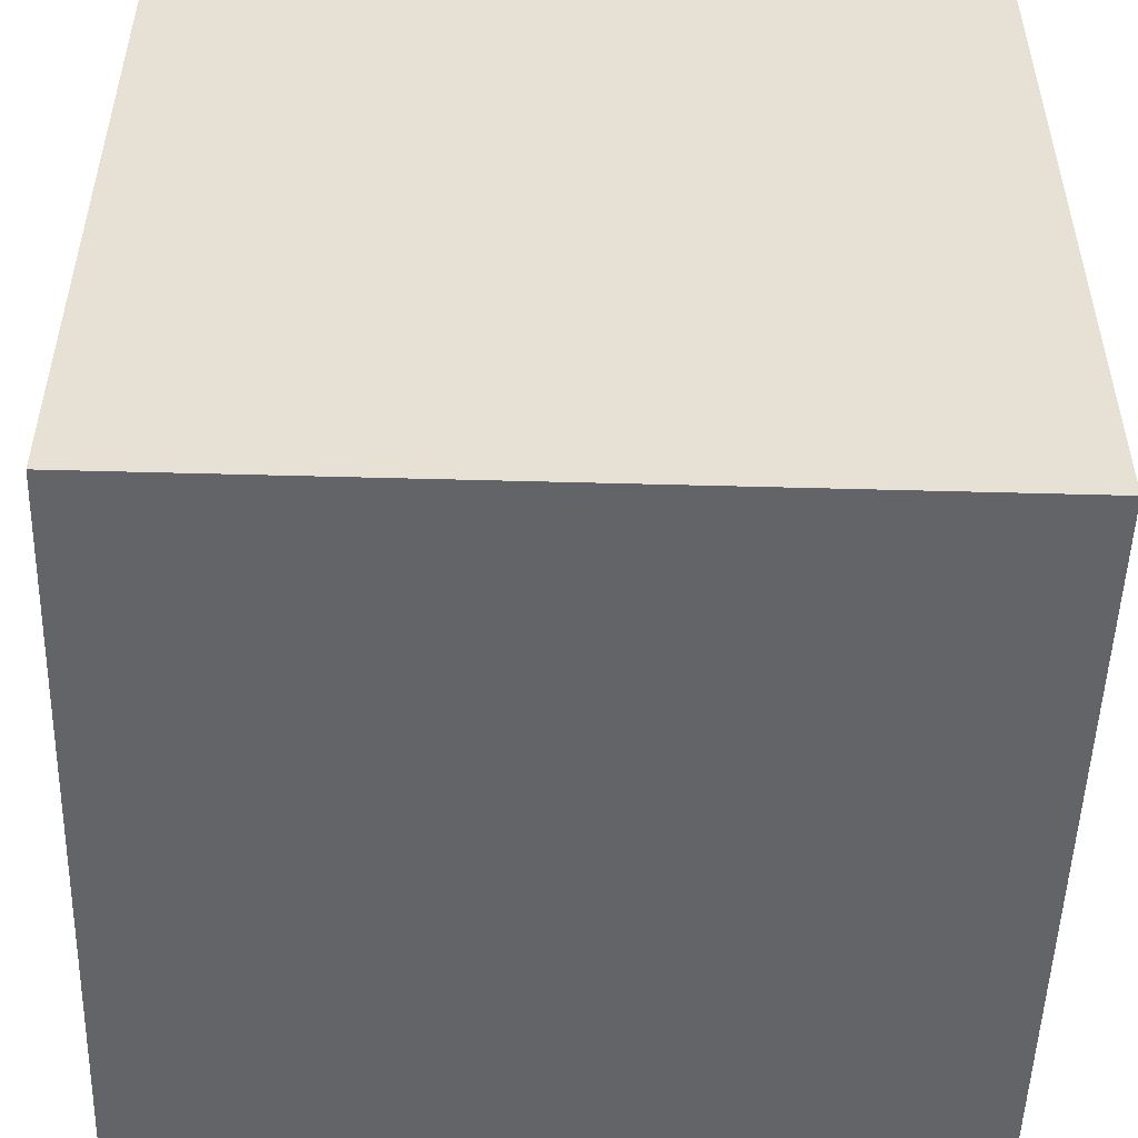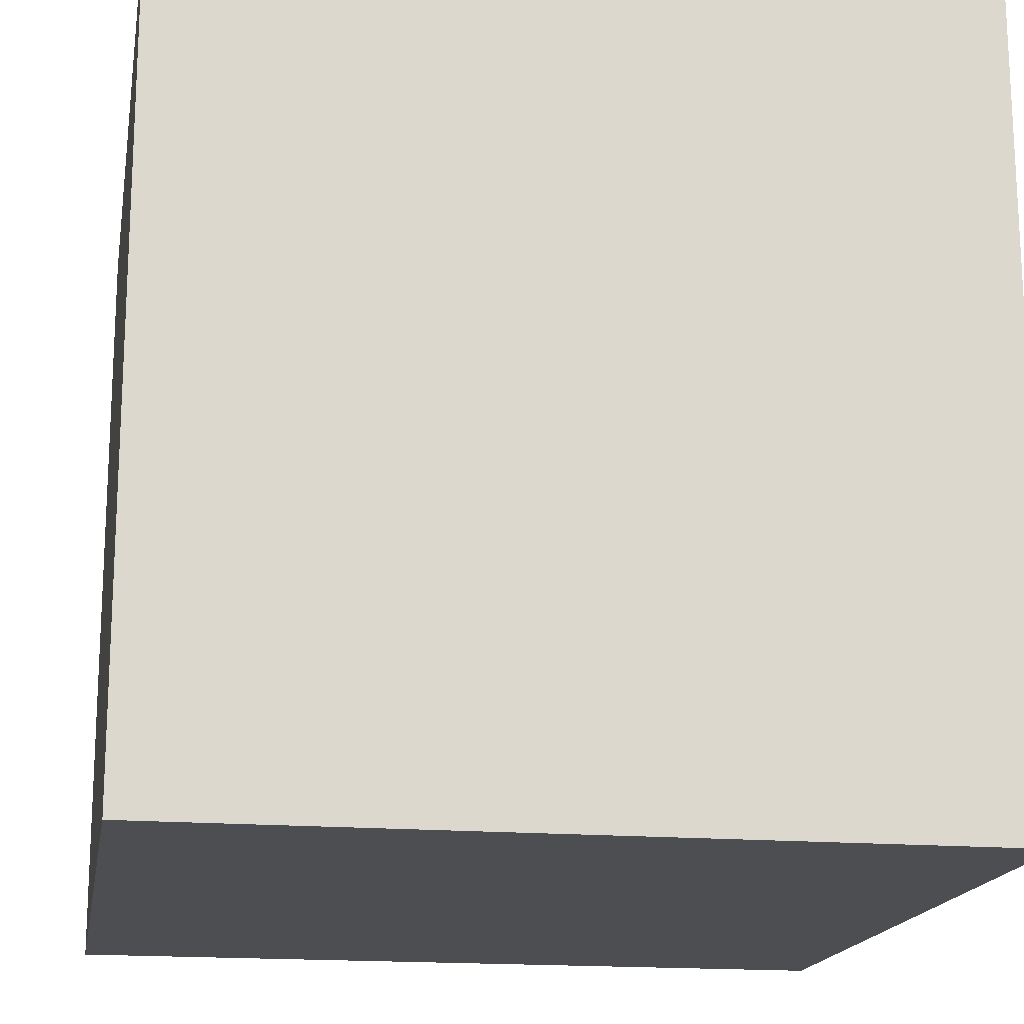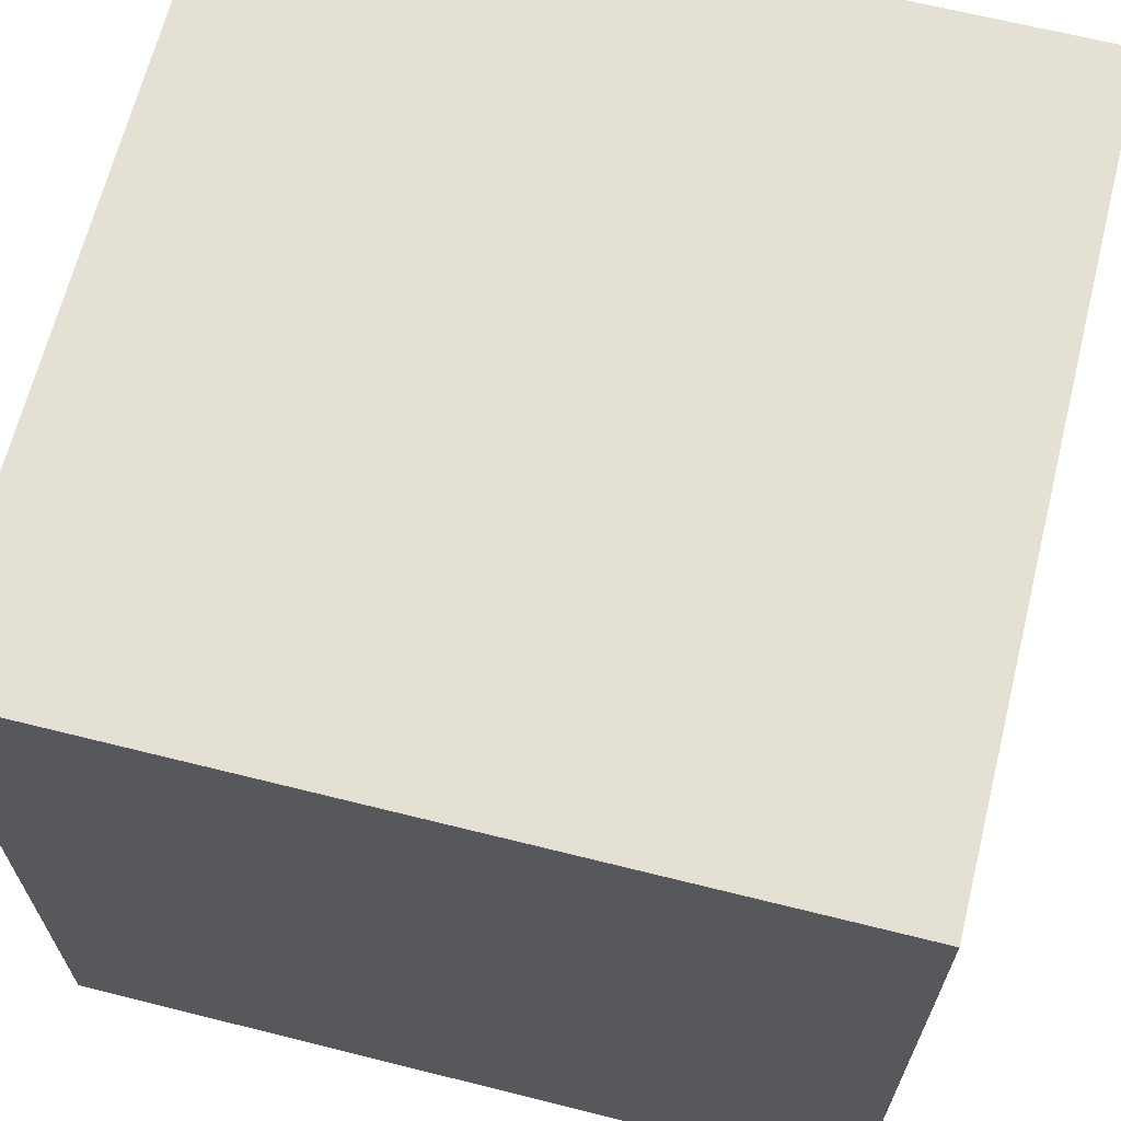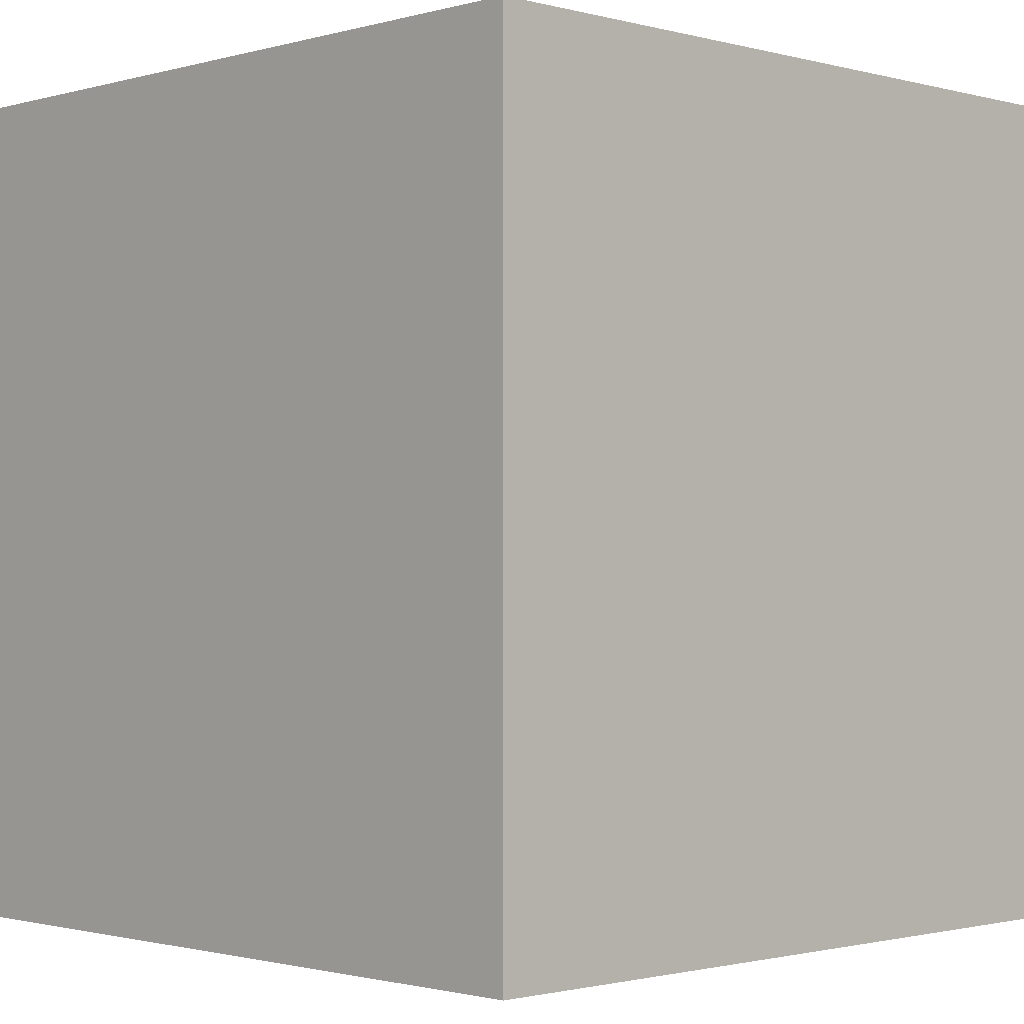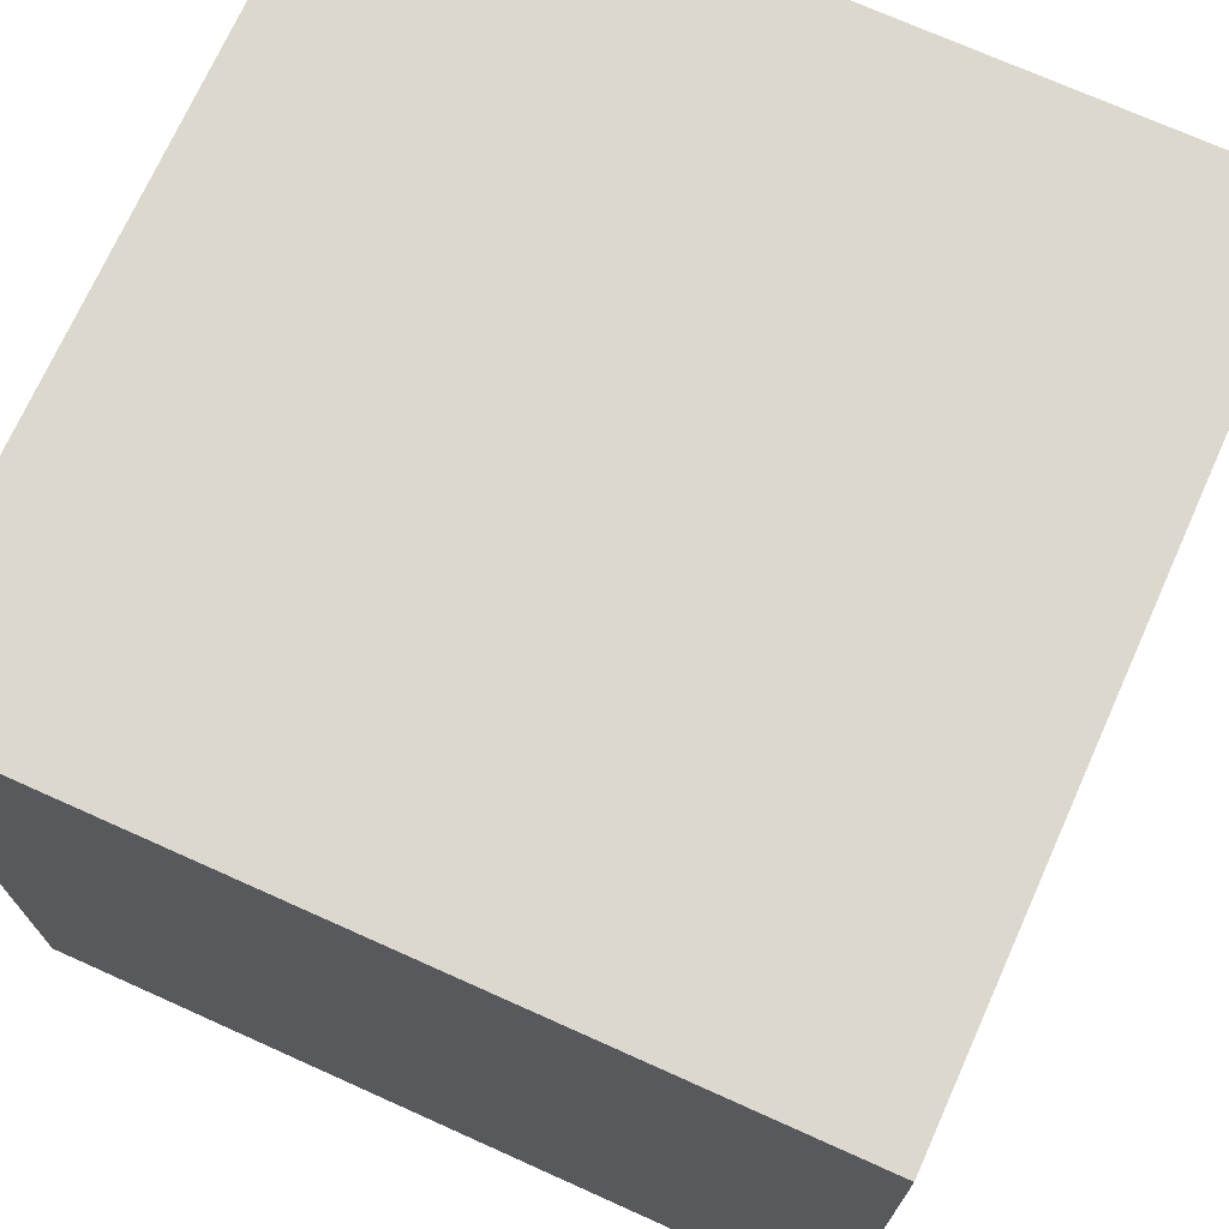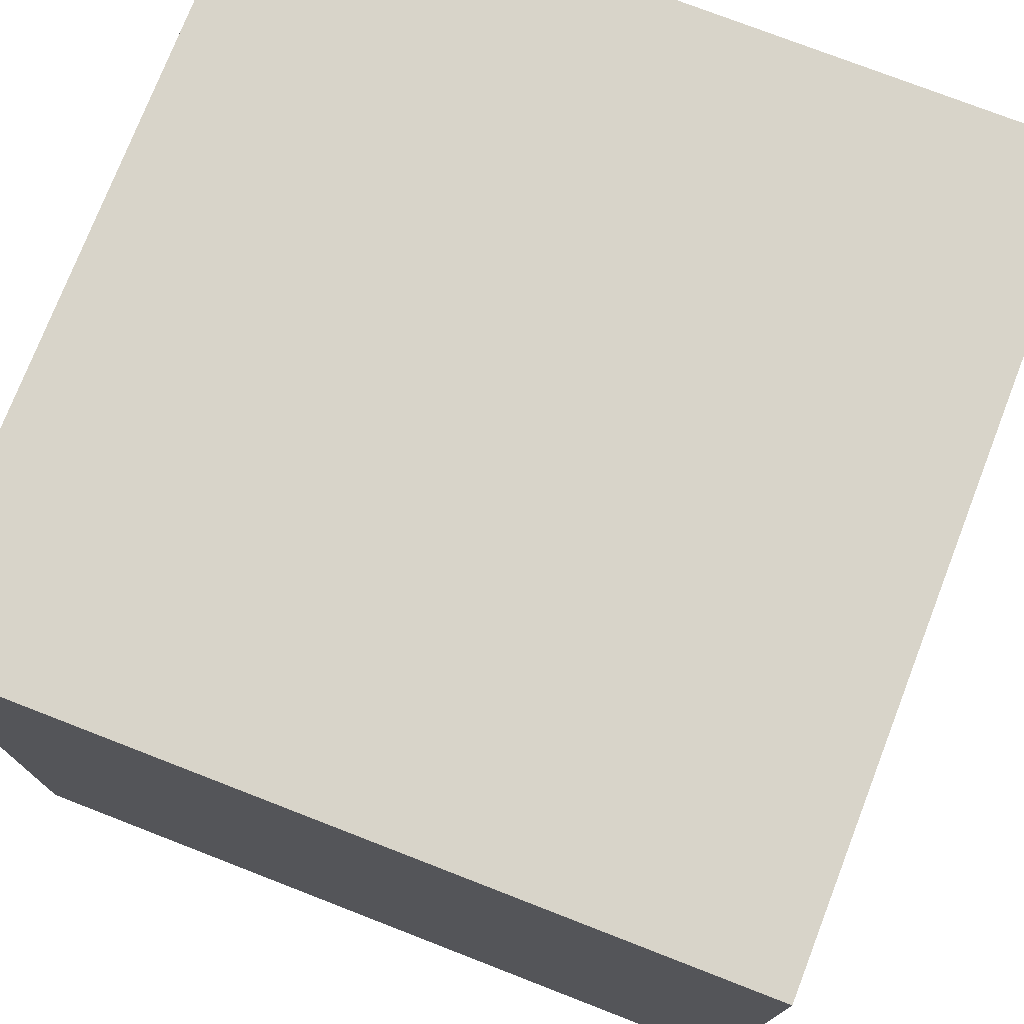
<metadata>
{"format":"obj","ext":"obj","renderer":"f3d","projection":"perspective","resolution":1024,"background":"white","views":[{"elev":-51.3,"azim":88.3,"up":"+Y"},{"elev":-17.2,"azim":80.3,"up":"+Y"},{"elev":66.1,"azim":-75.9,"up":"+Y"},{"elev":-1.3,"azim":-44.3,"up":"+Z"},{"elev":72.1,"azim":-155.8,"up":"+Z"},{"elev":75.6,"azim":21.2,"up":"+Z"}]}
</metadata>
<code>
v -1 -1 -1
v -1 -1  1
v -1  1 -1
v -1  1  1
v  1 -1 -1
v  1 -1  1
v  1  1 -1
v  1  1  1
v -1 -1 -1
v -1 -1  1
v -1  1 -1
v -1  1  1
v  1 -1 -1
v  1 -1  1
v  1  1 -1
v  1  1  1
v -1 -1 -1
v -1 -1  1
v -1  1 -1
v -1  1  1
v  1 -1 -1
v  1 -1  1
v  1  1 -1
v  1  1  1
f 7 5 1
f 7 1 3
f 4 2 6
f 4 6 8
f 10 9 13
f 10 13 14
f 11 12 16
f 11 16 15
f 19 17 18
f 19 18 20
f 24 22 21
f 24 21 23

</code>
